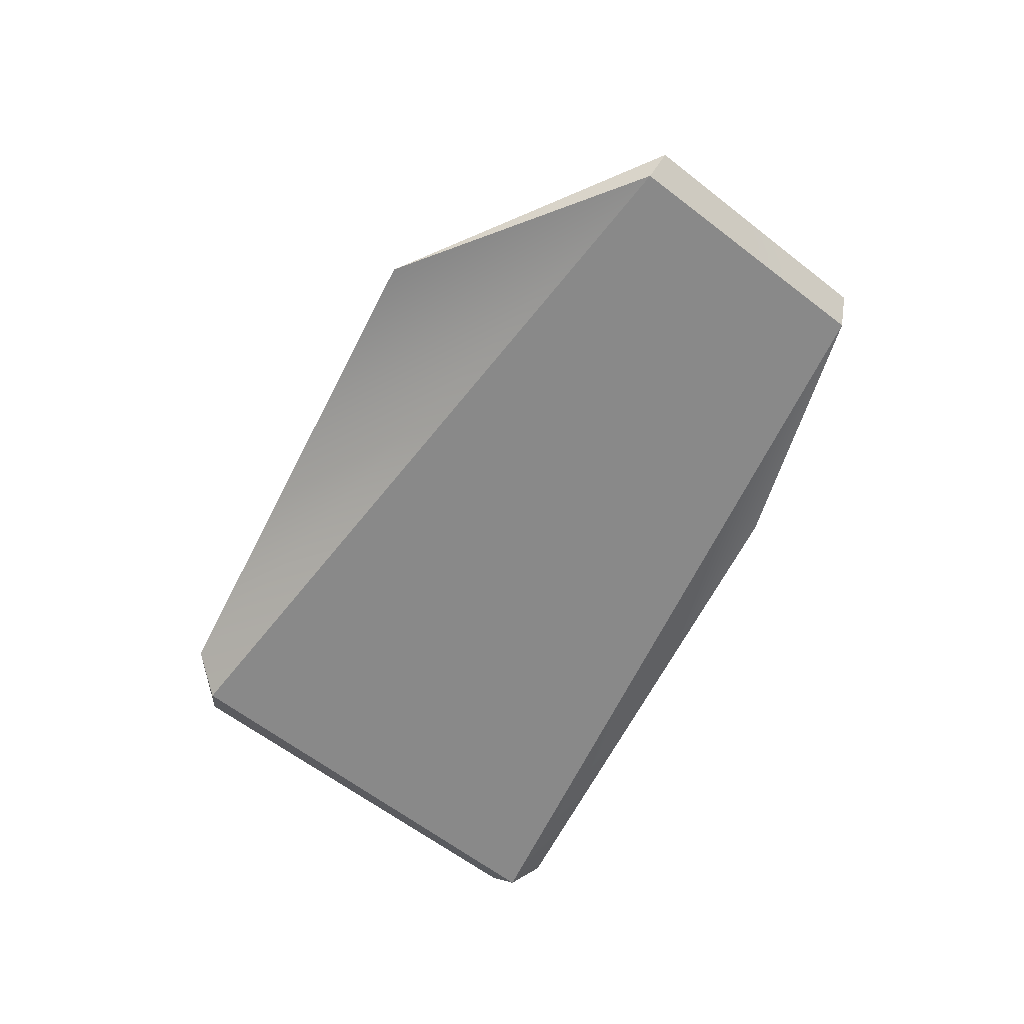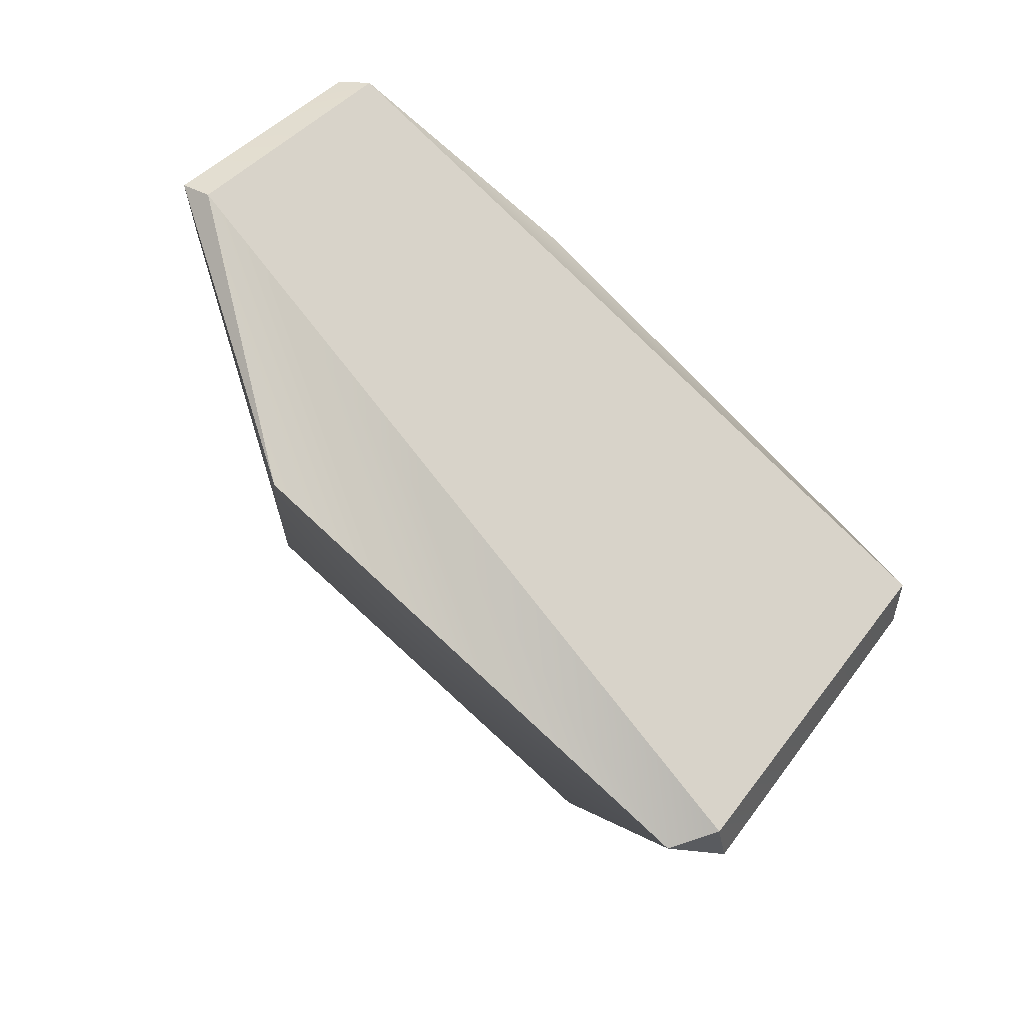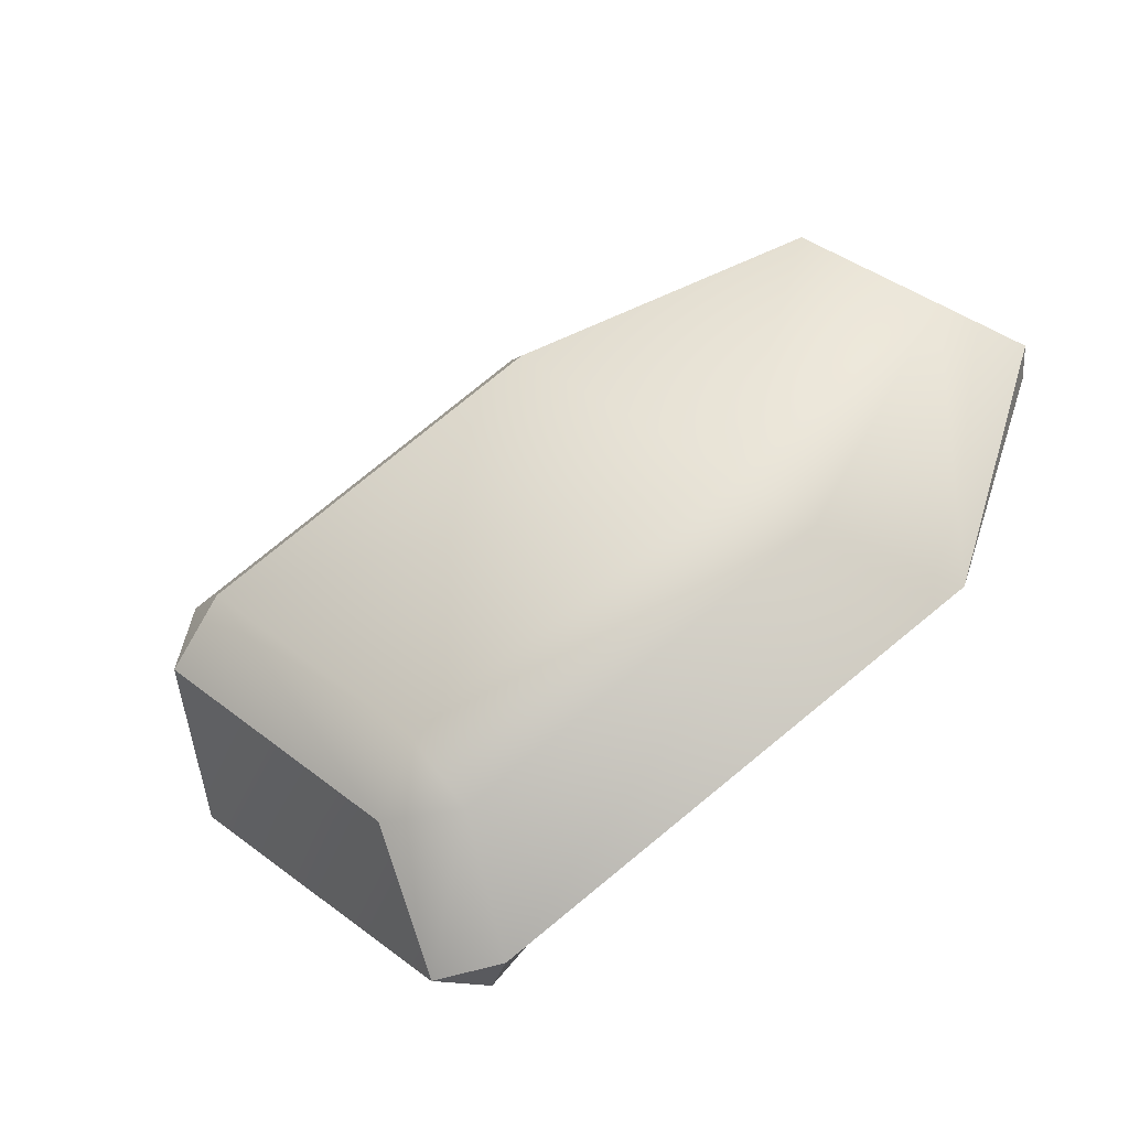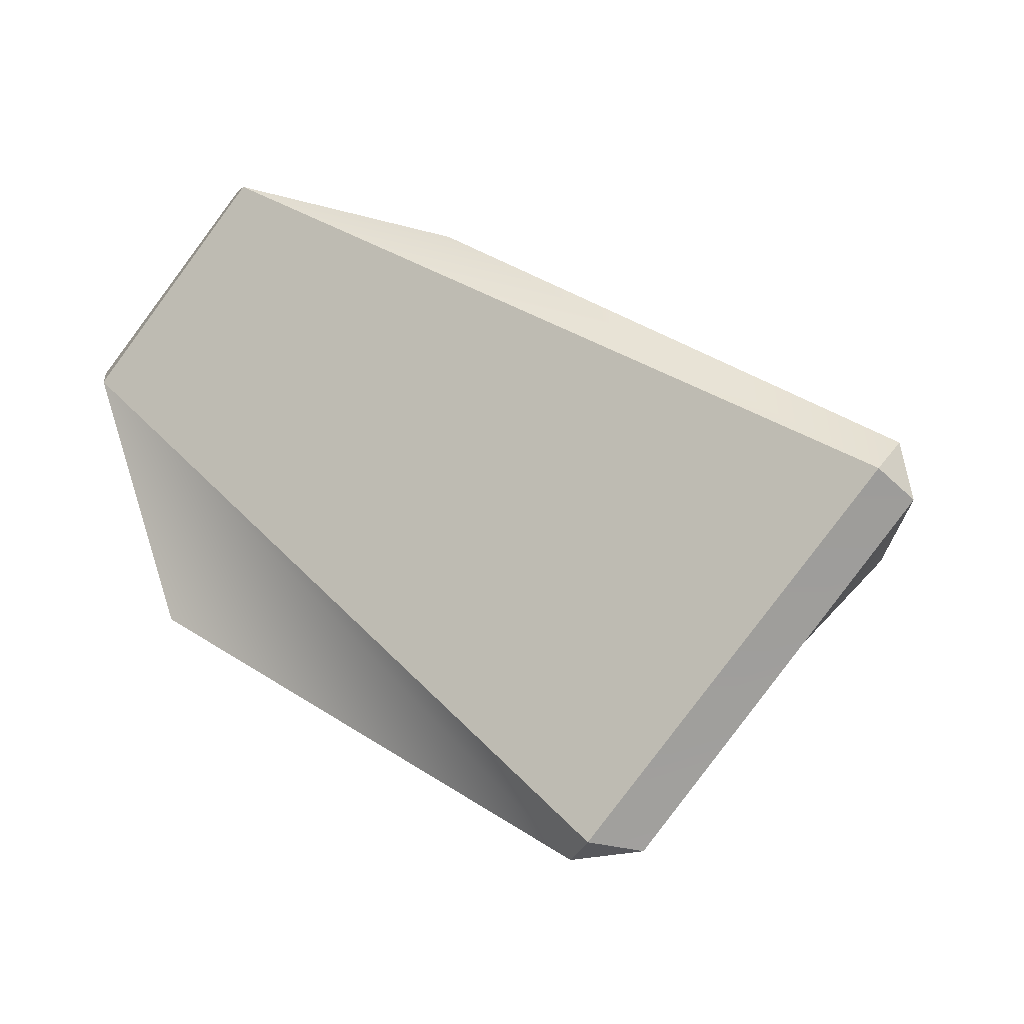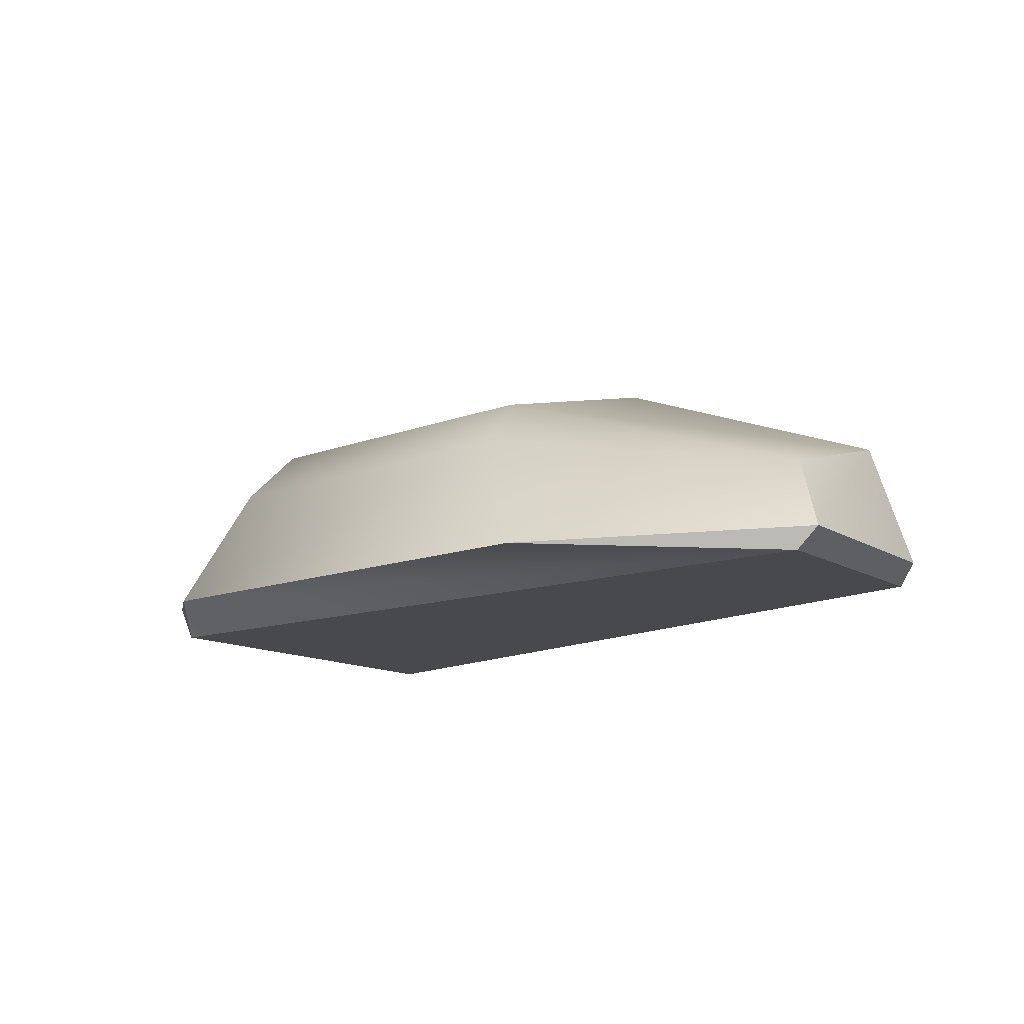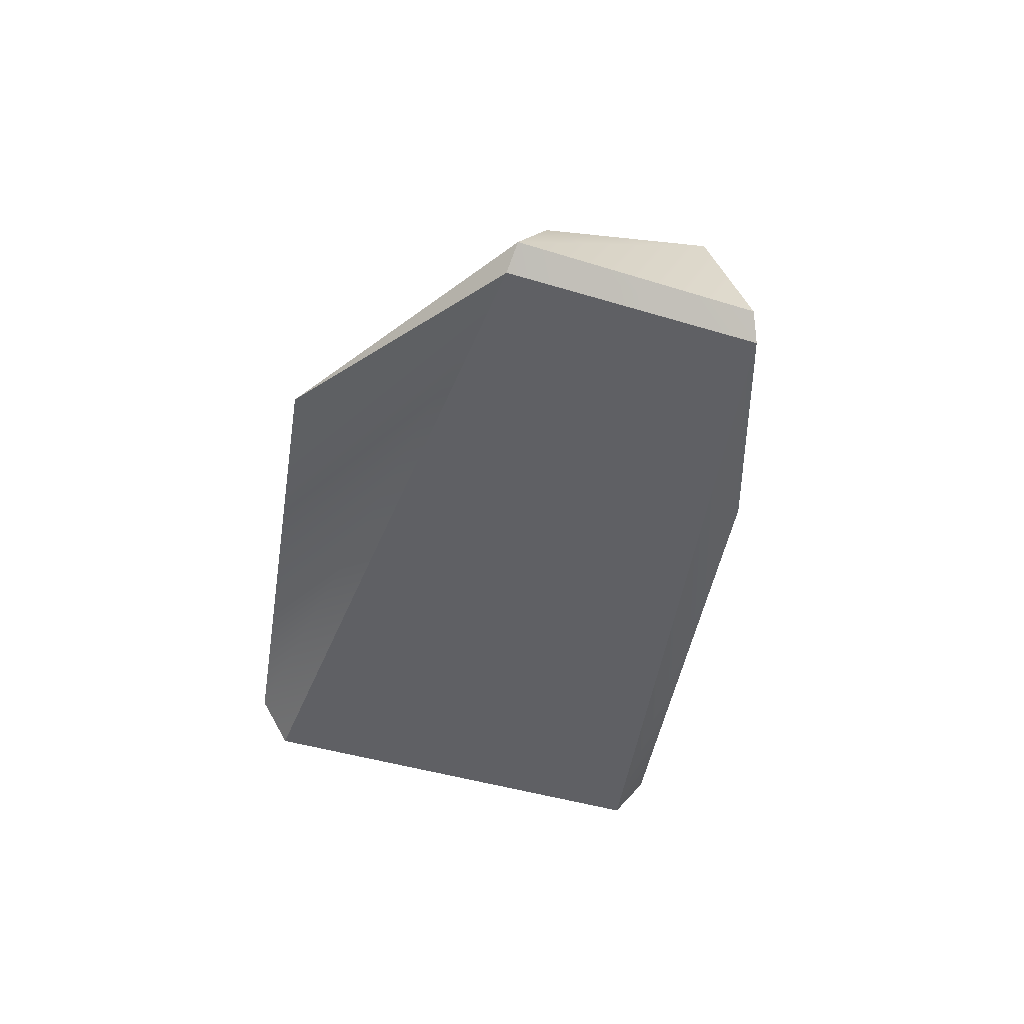
<metadata>
{"format":"obj","ext":"obj","renderer":"f3d","projection":"perspective","resolution":1024,"background":"white","views":[{"elev":-61.4,"azim":-87.1,"up":"+Y"},{"elev":-24.1,"azim":-37.3,"up":"+Z"},{"elev":-48.9,"azim":-153.0,"up":"+Z"},{"elev":-11.2,"azim":25.2,"up":"+Z"},{"elev":-11.4,"azim":-105.9,"up":"+Y"},{"elev":-41.8,"azim":-69.2,"up":"+Y"}]}
</metadata>
<code>
v  0.0793 0.0693 6.833
v  1.538 0 5.557
v  2.257 0 6.377
v  0.5121 0.0693 7.327
v  0.6672 0.5376 6.281
v  1.114 0.7066 6.79
v  1.91 0.7066 6.341
v  1.463 0.5376 5.831
v  0.0457 0.1263 6.875
v  0.4585 0.1251 7.339
v  0.473 0.4313 7.228
v  0.1901 0.3209 6.897
v  1.12 0.0947 7.109
v  2.281 0.0947 6.453
v  2.033 0.625 6.437
v  1.185 0.625 6.916
v  2.31 0.0928 6.316
v  1.639 0.0946 5.538
v  1.6 0.4178 5.732
v  2.086 0.601 6.272
v  1.453 0.0933 5.521
v  0.307 0.0933 6.168
v  0.5345 0.3984 6.183
v  1.393 0.3984 5.698
g stone02
f 1 2 3 4
f 5 6 7 8
f 9 10 11 12
f 13 14 15 16
f 17 18 19 20
f 21 22 23 24
f 9 22 1
f 4 13 10
f 21 18 2
f 3 17 14
f 12 5 23
f 16 6 11
f 24 8 19
f 20 7 15
f 1 22 21 2
f 2 18 17 3
f 3 14 13 4
f 4 10 9 1
f 5 12 11 6
f 6 16 15 7
f 7 20 19 8
f 8 24 23 5
f 10 13 16 11
f 12 23 22 9
f 14 17 20 15
f 18 21 24 19

</code>
